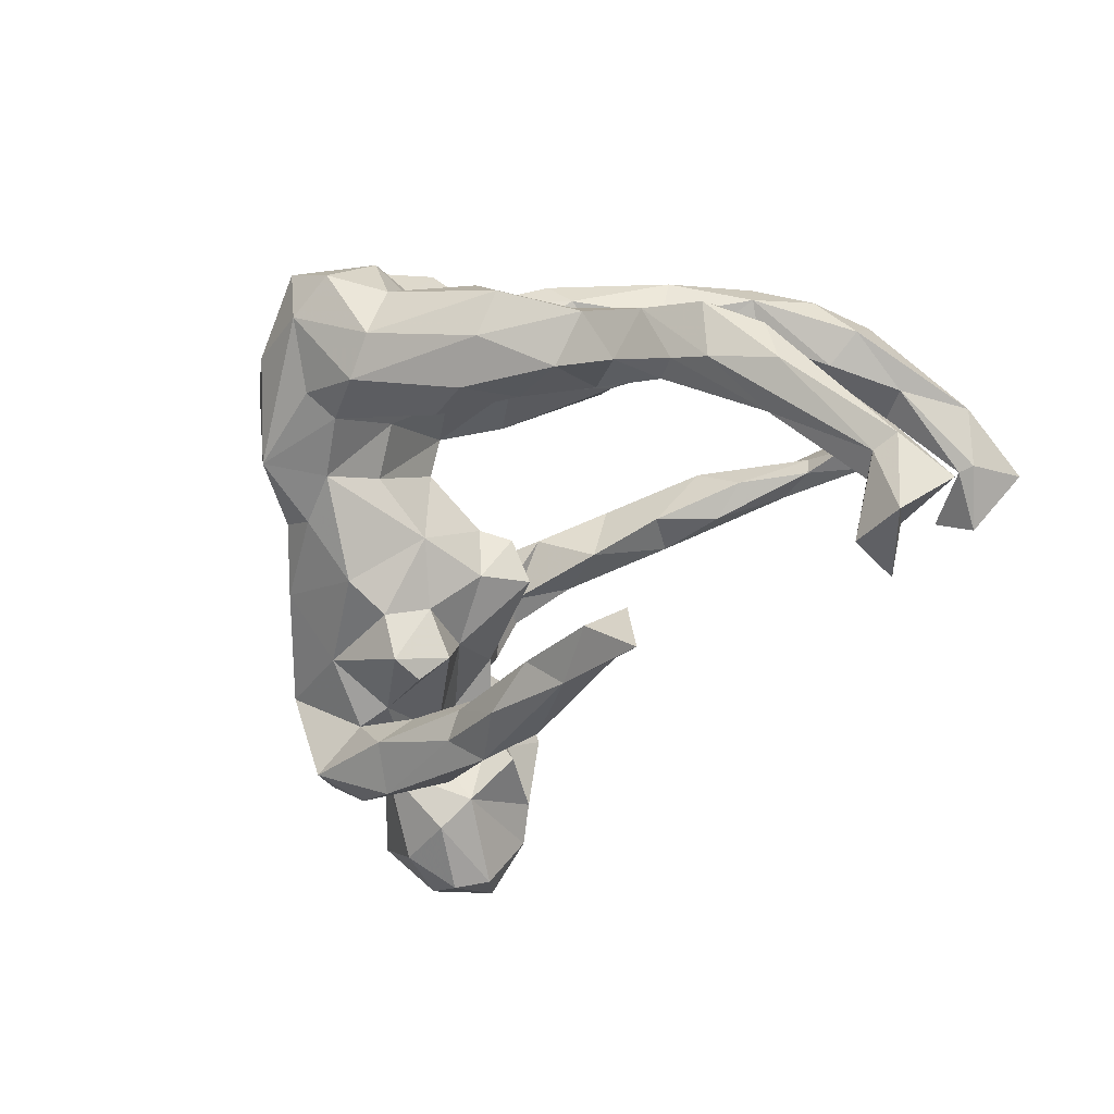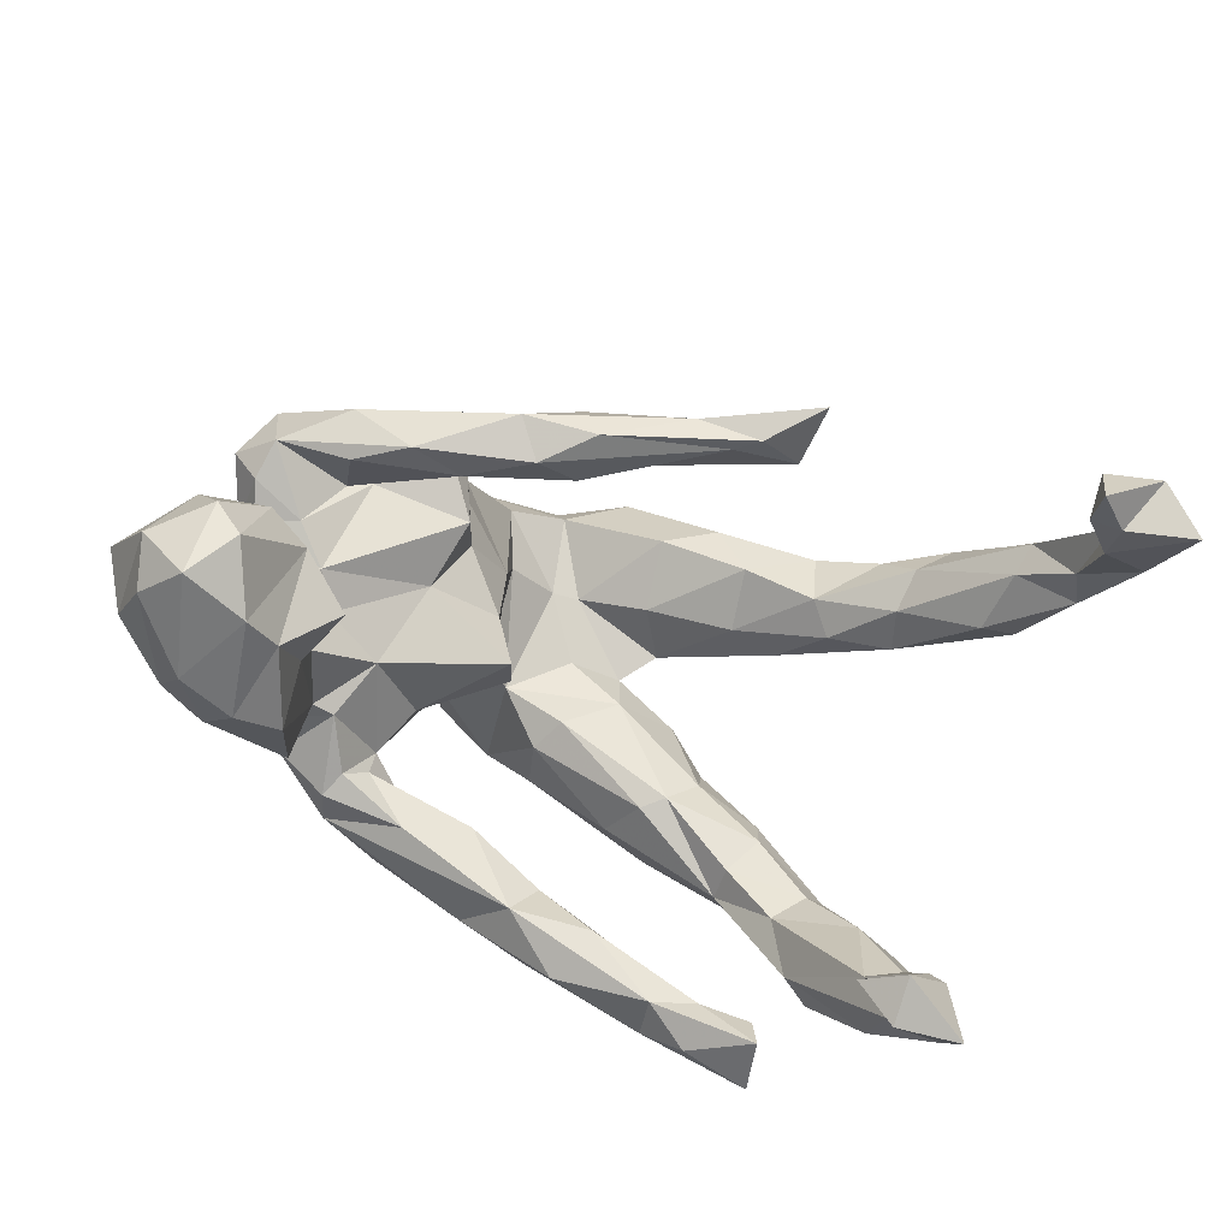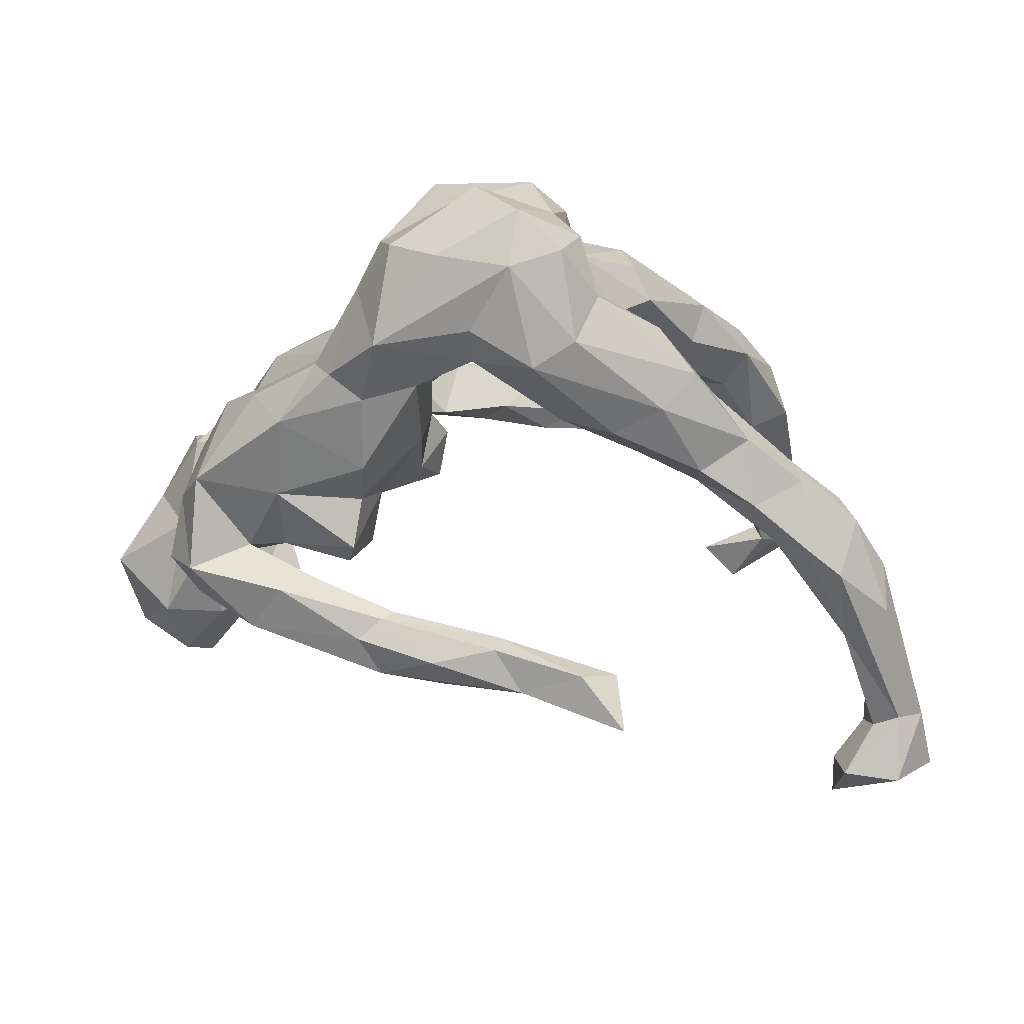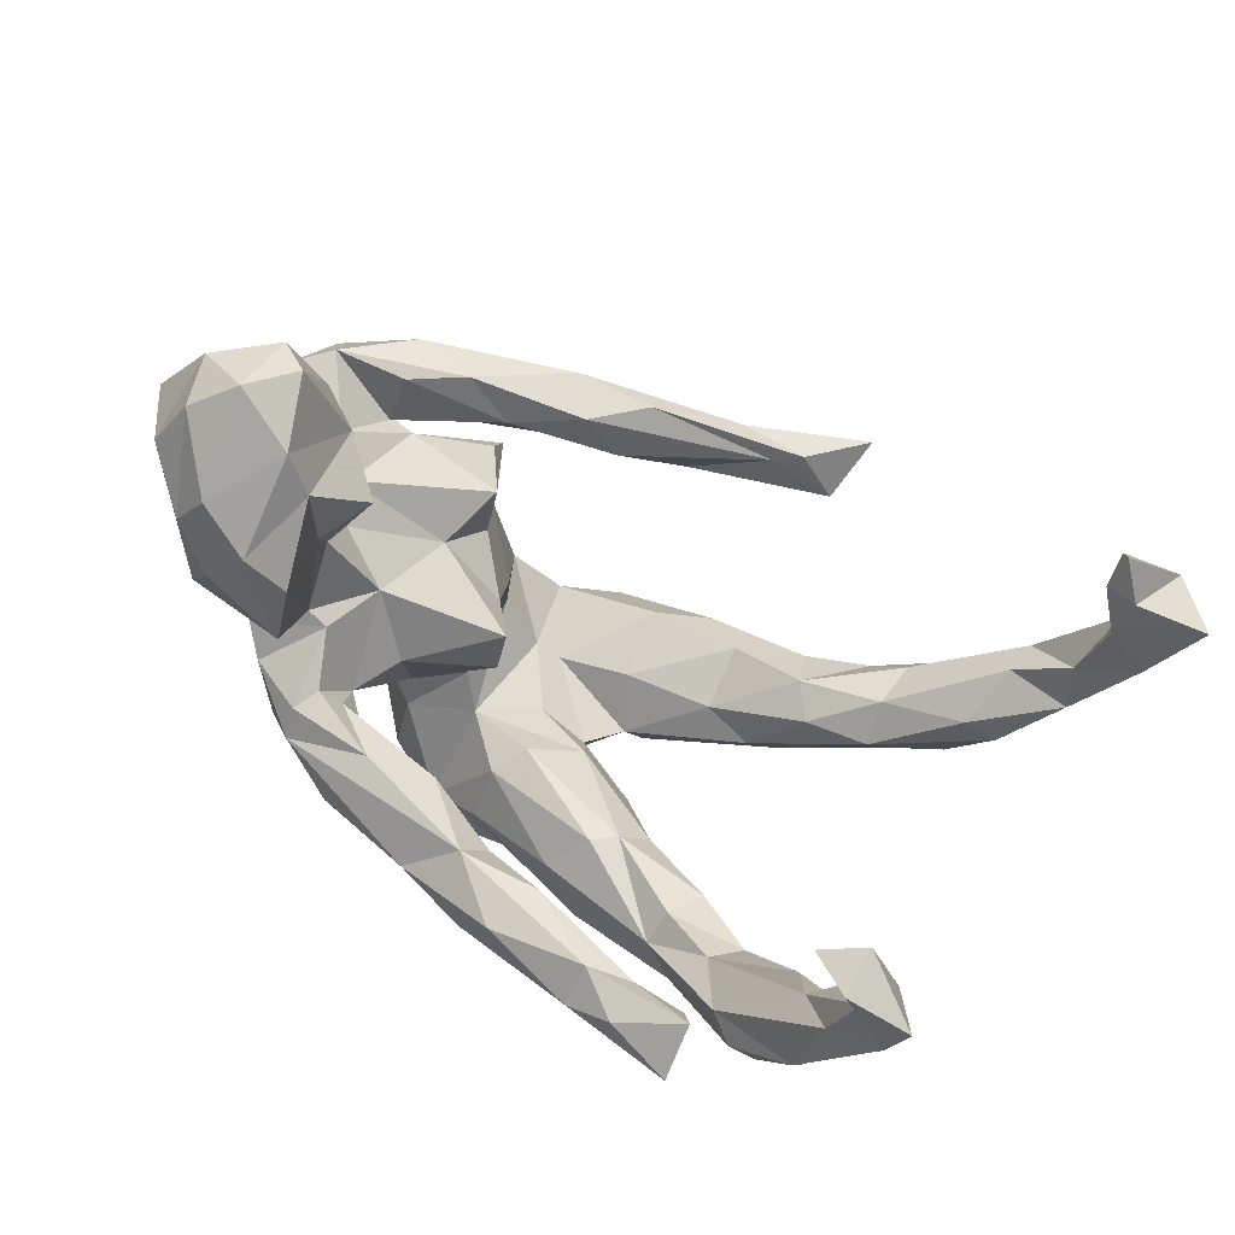
<metadata>
{"format":"obj","ext":"obj","renderer":"f3d","projection":"perspective","resolution":1024,"background":"white","views":[{"elev":-52.7,"azim":-130.5,"up":"+Z"},{"elev":-61.7,"azim":162.3,"up":"+Y"},{"elev":65.9,"azim":179.4,"up":"+Y"},{"elev":-78.7,"azim":149.4,"up":"+Y"}]}
</metadata>
<code>
v 0.3836 0.07374 0.07856
v -0.4623 -0.3653 0.136
v 0.4916 -0.3216 -0.2299
v 0.371 -0.3265 0.02531
v -0.5242 -0.2813 0.2483
v -0.1204 0.2449 0.00535
v -0.007278 0.09728 0.199
v 0.4215 -0.1642 -0.1061
v 0.3069 -0.07949 0.2371
v -0.5706 -0.09377 -0.5431
v -0.5587 0.1292 -0.1545
v -0.2342 0.2228 -0.1145
v -0.4904 -0.4364 0.1437
v 0.4612 -0.1913 -0.2121
v 0.1973 0.212 -0.1346
v -0.3182 0.1989 -0.003495
v -0.6096 -0.1484 -0.4953
v 0.3711 -0.2548 -0.04028
v 0.02273 0.3813 -0.03604
v 0.5255 -0.01291 -0.1848
v 0.3983 -0.1566 0.1204
v 0.612 -0.2835 -0.05158
v -0.1259 0.3613 0.1667
v -0.5767 0.1707 -0.2124
v -0.5528 -0.5705 0.06207
v -0.3573 -0.05674 0.2951
v 0.08978 0.2445 -0.000556
v -0.1481 0.254 0.2239
v 0.3697 -0.01765 -0.1855
v 0.1922 -0.08942 0.08215
v -0.104 0.4086 0.2078
v 0.5557 -0.1974 -0.2042
v -0.3404 -0.04417 0.1688
v 0.08494 -0.06559 -0.01509
v -0.1448 0.02018 -0.4146
v 0.1522 -0.1384 0.2264
v -0.2592 -0.3939 0.2262
v 0.304 -0.174 0.07355
v -0.7189 -0.1382 -0.5107
v 0.07945 -0.2039 0.171
v -0.1053 -0.2845 0.2842
v 0.3339 0.024 -0.1788
v -0.3666 -0.168 0.2103
v 0.09475 -0.002248 -0.381
v 0.4809 0.00779 -0.001837
v 0.1906 0.16 0.1554
v -0.5414 0.03302 -0.2178
v -0.6877 -0.07471 -0.4168
v 0.01178 -0.3103 0.2115
v -0.4055 0.2468 -0.1077
v -0.456 0.1161 -0.1062
v -0.1019 -0.3286 0.1999
v 0.4786 -0.04308 -0.2351
v 0.4259 0.1227 0.02983
v 0.1127 0.01432 -0.03862
v 0.07033 -0.01455 0.03929
v -0.1439 0.4446 0.1447
v 0.203 0.1345 -0.1513
v -0.6292 0.08434 -0.3323
v -0.241 0.1739 0.2454
v 0.2735 0.1133 0.1621
v 0.1904 -0.1776 0.2801
v -0.5506 -0.5065 0.112
v 0.23 -0.1263 0.1427
v -0.268 0.3337 -0.0974
v -0.4571 -0.5503 -0.004471
v 0.2456 0.2304 0.06313
v 0.07634 0.4976 0.08194
v -0.5338 -0.2335 0.1792
v 0.4032 -0.2075 -0.1771
v -0.2492 0.04985 0.1601
v -0.6267 0.1006 -0.258
v -0.4864 0.1588 -0.107
v -0.1323 0.44 -0.03557
v -0.5531 0.02349 -0.316
v 0.3331 -0.2389 -0.1145
v 0.02651 0.4362 -0.0139
v -0.3476 0.0229 0.1873
v -0.166 -0.3221 0.2313
v -0.4357 -0.26 0.278
v -0.244 0.2034 -0.02185
v 0.08108 0.3678 0.2879
v -0.2667 0.3387 0.04207
v 0.2766 -0.1845 0.23
v -0.3302 0.1536 -0.1318
v -0.06474 -0.3607 0.2696
v -0.4989 0.163 -0.2606
v 0.4376 -0.3507 0.01242
v 0.3388 0.1348 -0.1409
v 0.1796 -0.05678 -0.3765
v 0.5119 -0.1263 0.09099
v -0.2024 -0.01309 -0.4
v 0.2881 -0.1975 0.1867
v -0.5604 -0.1734 -0.5458
v -0.4973 -0.5055 0.07512
v -0.1388 -0.04506 -0.4309
v 0.1753 0.06655 -0.1076
v 0.39 0.0358 -0.1851
v -0.114 0.2881 -0.09047
v 0.3743 -0.1087 -0.1012
v 0.5372 -0.3083 0.0178
v -0.1142 0.1452 0.117
v -0.2104 0.1829 0.1564
v 0.2667 -0.1306 0.003
v -0.5719 -0.4394 0.111
v 0.6091 -0.2931 -0.182
v 0.1095 0.3303 -0.05051
v 0.2695 -0.01795 0.1993
v -0.4998 -0.3563 0.2302
v 0.08087 -0.05839 -0.3062
v -0.1623 0.2574 0.08473
v 0.4552 -0.3651 -0.1365
v 0.1726 0.4116 -0.02396
v 0.193 0.00967 -0.1698
v -0.04741 0.536 0.137
v 0.5241 -0.1148 -0.08052
v 0.3382 0.03351 -0.2663
v 0.1465 0.4553 0.1261
v 0.4769 -0.08259 -0.1287
v 0.03852 0.2126 0.3002
v -0.03625 0.2125 0.1081
v -0.1502 0.3656 0.1018
v -0.4559 -0.5768 0.06045
v 0.2467 0.3081 -0.01823
v -0.6423 -0.006328 -0.3137
v -0.6549 -0.09141 -0.5575
v 0.4959 -0.03996 -0.09997
v -0.1921 -0.4049 0.2354
v -0.369 0.02365 0.2571
v -0.2272 0.1209 0.3098
v 0.4724 0.1151 -0.1044
v 0.595 -0.3362 -0.1188
v 0.4177 -0.07991 -0.1481
v 0.1625 0.02988 0.1237
v 0.04523 0.4234 0.2243
v -0.4867 -0.2175 0.2879
v 0.4909 -0.06513 -0.1819
v -0.3353 -0.4592 0.2188
v -0.3495 -0.4469 0.3036
v -0.5504 0.1416 -0.2954
v -0.0384 -0.2917 0.3065
v 0.3295 0.2372 -0.06398
v 0.122 0.2603 0.2705
v -0.06792 0.4187 -0.06893
v 0.06328 -0.2628 0.2831
v 0.3746 0.1873 0.01102
v 0.4074 -0.3357 -0.09862
v 0.4999 -0.06889 0.05177
v 0.2338 -0.1568 0.1574
v 0.1415 0.1861 0.1956
v 0.4706 -0.2874 0.06792
v -0.5648 0.0455 -0.3579
v -0.471 -0.2305 0.1493
v 0.4034 -0.03258 0.1298
v -0.2519 -0.4377 0.2752
v 0.01523 0.4894 0.2065
v -0.697 -0.06109 -0.4532
v -0.6124 -0.03899 -0.3698
v 0.2876 0.004059 -0.2318
v 0.4843 0.04673 -0.2311
v -0.5959 0.0473 -0.2166
v -0.1154 0.2269 0.1233
v 0.3472 -0.1227 -0.04766
v -0.1371 0.03345 0.2636
v 0.01627 0.2802 0.03861
v -0.2628 -0.3983 0.2657
v 0.215 -0.0129 -0.3341
v -0.3951 -0.2469 0.2485
v 0.3062 -0.08723 -0.3
v -0.3301 0.2337 -0.1547
v 0.09535 0.03442 0.04905
v 0.23 -0.06783 -0.2705
v 0.57 -0.169 -0.002966
v 0.378 -0.07418 -0.2517
v -0.4418 -0.09552 0.2737
v 0.2707 -0.1886 0.1505
v -0.01112 -0.00814 -0.3346
v -0.1688 0.4338 0.04457
v -0.1674 -0.003782 0.1909
v 0.09221 0.143 0.1005
v -0.333 -0.406 0.2255
v -0.1966 0.3018 0.08906
v -0.6199 -0.0774 -0.4661
v 0.2171 0.09854 -0.2207
v -0.1122 0.5112 0.08145
v 0.1942 0.3025 -0.06013
v -0.4518 -0.08363 0.2193
v 0.1658 0.3764 0.1786
v -0.006585 0.0151 -0.3659
v -0.1992 -0.3905 0.2988
v -0.302 -0.08385 0.2052
v 0.1738 -0.2265 0.1855
v 0.1438 -0.09247 -0.3304
v -0.4388 0.1057 -0.1721
v -0.2119 0.0488 0.3114
v 0.1873 0.2805 0.1954
v -0.3579 0.2211 -0.01303
v -0.07146 0.3377 0.3091
v -0.4896 0.2068 -0.1615
v 0.351 -0.2725 0.09692
v -0.3652 0.1338 -0.08668
v -0.02773 -0.2536 0.208
v -0.5032 -0.1728 0.2405
v -0.3182 0.3387 -0.03768
v -0.01406 0.2603 0.3427
v 0.1559 -0.01604 -0.2864
v -0.08593 0.1816 0.3084
v 0.2209 -0.0299 -0.07901
v -0.02285 0.1323 0.2769
v 0.1076 0.1351 -0.04599
v 0.3594 -0.2094 -0.03378
v -0.611 -0.1156 -0.4432
v 0.2344 0.2046 0.1265
v -0.2688 0.1453 0.2003
v 0.3362 -0.1744 0.06585
v 0.4411 -0.04346 0.04022
v -0.2003 0.001837 0.1659
v -0.5184 -0.3404 0.1298
v -0.02546 0.2919 0.04319
v -0.3012 -0.0768 0.2595
v -0.5628 -0.1463 -0.4968
v 0.3895 -0.02657 -0.3025
v -0.1267 0.3229 0.2632
v -0.4129 -0.1316 0.1854
v 0.517 -0.36 -0.02799
v -0.5051 -0.4731 0.03583
v 0.05277 0.1582 0.1485
v -0.1051 -0.04202 -0.4055
v 0.2711 0.2731 0.01903
v 0.5471 -0.3717 -0.1827
v 0.1765 -0.001799 -0.3038
v -0.03393 0.5139 0.05204
v -0.5293 -0.4826 0.0375
v 0.227 0.04161 -0.2184
v 0.05464 -0.2127 0.2747
v 0.3608 -0.1503 0.165
v -0.2124 -0.01936 -0.4941
v -0.09546 0.2596 0.3161
v -0.6576 -0.05147 -0.4633
v 0.07552 -0.07838 -0.3883
v 0.3528 0.08077 0.1355
v -0.03411 0.09568 0.1443
v 0.5297 -0.2779 -0.2438
v 0.5043 0.03797 -0.09994
v 0.6454 -0.2131 -0.1047
v -0.4504 0.1359 -0.2307
v -0.04917 -0.02231 -0.4256
v -0.1926 0.3044 -0.1226
v -0.4148 0.1948 -0.197
v -0.4046 -0.5224 0.04096
v 0.4855 -0.2327 0.09363
v 0.2011 0.3638 0.1031
f 235 202 41
f 136 203 5
f 86 128 49
f 195 26 220
f 26 129 175
f 62 36 235
f 43 220 168
f 168 220 26
f 84 62 145
f 145 62 235
f 168 26 80
f 80 26 136
f 26 175 136
f 136 175 203
f 84 145 49
f 49 145 86
f 145 141 86
f 141 145 235
f 235 41 141
f 41 202 79
f 80 136 109
f 136 5 109
f 86 141 190
f 141 41 190
f 41 166 190
f 166 41 79
f 166 79 37
f 86 190 128
f 128 190 155
f 190 139 155
f 190 166 139
f 166 181 139
f 128 155 138
f 138 155 139
f 247 96 237
f 94 221 17
f 10 221 94
f 126 39 157
f 126 17 39
f 126 94 17
f 10 94 126
f 239 10 126
f 239 183 10
f 70 112 147
f 19 99 144
f 3 112 70
f 14 243 3
f 243 230 3
f 106 230 243
f 14 3 70
f 32 243 14
f 32 106 243
f 53 137 133
f 161 11 72
f 161 51 11
f 47 51 161
f 47 194 51
f 29 159 172
f 29 98 159
f 29 133 98
f 53 160 20
f 20 137 53
f 11 24 72
f 73 24 11
f 73 199 24
f 85 194 246
f 184 114 97
f 184 234 114
f 42 234 184
f 249 85 246
f 107 19 113
f 186 107 113
f 124 186 113
f 178 74 204
f 178 185 74
f 241 61 9
f 108 61 46
f 64 149 36
f 33 224 187
f 149 192 40
f 187 224 153
f 187 153 69
f 130 28 60
f 28 214 60
f 150 120 227
f 227 120 7
f 120 209 7
f 108 9 61
f 7 209 164
f 179 7 164
f 60 214 129
f 154 241 9
f 214 78 129
f 129 78 187
f 236 154 9
f 9 108 64
f 9 64 36
f 217 179 220
f 179 164 220
f 217 220 191
f 129 187 175
f 236 9 84
f 236 84 93
f 9 62 84
f 36 40 235
f 191 220 43
f 33 191 224
f 191 43 224
f 175 187 203
f 176 93 192
f 93 84 192
f 40 192 49
f 235 40 202
f 187 69 203
f 192 84 49
f 40 49 202
f 49 52 202
f 202 52 79
f 43 168 2
f 5 203 69
f 113 19 77
f 3 230 112
f 230 225 112
f 70 147 76
f 106 132 230
f 106 22 132
f 106 32 245
f 22 106 245
f 119 14 70
f 32 14 119
f 116 245 32
f 114 100 208
f 119 100 133
f 137 119 133
f 42 133 100
f 21 91 148
f 91 173 148
f 134 171 56
f 30 134 56
f 154 216 1
f 134 180 171
f 121 102 162
f 165 121 162
f 121 227 102
f 165 227 121
f 241 67 213
f 241 1 67
f 1 146 67
f 54 146 1
f 111 122 182
f 122 111 23
f 111 162 23
f 219 162 111
f 219 165 162
f 67 252 213
f 67 229 252
f 122 178 83
f 182 122 83
f 23 57 122
f 57 178 122
f 57 185 178
f 252 118 188
f 252 113 118
f 115 185 57
f 156 68 115
f 156 118 68
f 233 66 25
f 233 226 66
f 216 45 1
f 219 111 6
f 67 146 229
f 68 232 115
f 70 8 119
f 116 32 119
f 186 15 107
f 197 50 73
f 12 81 85
f 85 81 201
f 107 165 19
f 19 165 219
f 99 19 219
f 77 19 144
f 204 74 65
f 146 142 229
f 229 142 124
f 142 15 186
f 124 142 186
f 219 6 99
f 146 131 142
f 107 210 27
f 99 6 12
f 6 81 12
f 83 204 197
f 197 204 50
f 244 131 54
f 131 146 54
f 81 16 201
f 51 201 16
f 51 16 197
f 127 244 45
f 97 55 210
f 208 34 55
f 97 208 55
f 116 119 127
f 119 8 100
f 100 163 208
f 208 163 104
f 114 208 97
f 42 114 234
f 42 100 114
f 133 42 98
f 127 119 137
f 127 20 244
f 20 127 137
f 51 73 11
f 51 197 73
f 201 51 194
f 85 201 194
f 58 97 210
f 89 131 98
f 131 160 98
f 244 160 131
f 244 20 160
f 50 249 199
f 73 50 199
f 131 89 142
f 204 65 50
f 65 170 50
f 248 170 65
f 12 85 170
f 170 248 12
f 15 210 107
f 15 58 210
f 142 89 15
f 99 12 248
f 144 99 248
f 74 144 65
f 144 248 65
f 58 184 97
f 90 193 240
f 167 90 44
f 90 169 193
f 222 90 167
f 90 222 169
f 152 239 140
f 87 152 140
f 246 75 152
f 246 194 75
f 231 189 177
f 231 44 189
f 110 206 177
f 206 231 177
f 167 44 231
f 117 222 167
f 246 152 87
f 212 158 48
f 125 157 48
f 212 183 158
f 183 152 158
f 59 239 157
f 92 35 237
f 228 92 96
f 237 35 247
f 228 177 92
f 240 228 96
f 247 240 96
f 90 240 247
f 44 90 247
f 140 239 59
f 177 35 92
f 177 189 35
f 189 247 35
f 189 44 247
f 39 48 157
f 212 48 39
f 17 212 39
f 212 221 183
f 221 212 17
f 221 10 183
f 183 239 152
f 239 126 157
f 217 191 33
f 30 64 134
f 21 154 236
f 71 33 78
f 214 71 78
f 71 217 33
f 150 143 120
f 130 60 129
f 52 49 128
f 52 37 79
f 168 80 109
f 52 128 37
f 37 128 138
f 37 138 181
f 166 37 181
f 13 168 109
f 143 82 205
f 120 143 205
f 205 82 198
f 205 198 238
f 198 223 238
f 209 120 207
f 120 205 207
f 207 205 238
f 207 238 28
f 207 28 130
f 209 207 195
f 195 207 130
f 164 209 195
f 26 195 130
f 26 130 129
f 62 9 36
f 164 195 220
f 64 108 134
f 103 71 214
f 103 102 71
f 102 217 71
f 242 217 102
f 242 179 217
f 242 7 179
f 108 46 134
f 154 1 241
f 227 242 102
f 227 7 242
f 241 213 61
f 214 28 103
f 103 162 102
f 28 162 103
f 180 150 227
f 46 150 180
f 213 196 150
f 46 213 150
f 61 213 46
f 23 28 223
f 213 252 196
f 23 31 57
f 196 252 188
f 156 135 118
f 135 188 118
f 82 188 135
f 31 115 57
f 134 46 180
f 23 162 28
f 89 42 184
f 159 117 231
f 98 117 159
f 89 98 42
f 160 117 98
f 249 87 199
f 249 246 87
f 170 85 249
f 58 89 184
f 15 89 58
f 50 170 249
f 125 47 161
f 75 47 125
f 110 172 206
f 172 110 193
f 169 172 193
f 169 174 172
f 174 29 172
f 53 174 169
f 222 53 169
f 125 161 72
f 75 194 47
f 159 231 206
f 172 159 206
f 231 117 167
f 160 222 117
f 174 53 29
f 160 53 222
f 24 59 72
f 24 140 59
f 24 199 140
f 199 87 140
f 240 193 228
f 72 157 125
f 72 59 157
f 158 75 125
f 152 75 158
f 228 110 177
f 228 193 110
f 48 158 125
f 31 156 115
f 66 123 25
f 233 25 105
f 45 244 54
f 210 55 171
f 208 104 34
f 1 45 54
f 210 171 180
f 116 127 216
f 45 216 127
f 56 171 55
f 55 34 56
f 173 116 148
f 148 116 216
f 104 30 34
f 173 245 116
f 163 211 104
f 211 215 104
f 104 215 38
f 22 245 173
f 251 22 173
f 147 4 18
f 225 132 101
f 225 151 88
f 88 4 147
f 66 226 250
f 250 226 95
f 250 95 123
f 250 123 66
f 218 2 226
f 95 2 13
f 2 95 226
f 218 226 233
f 88 151 200
f 4 88 200
f 101 251 151
f 211 18 215
f 18 4 215
f 38 64 104
f 200 215 4
f 215 21 38
f 251 173 91
f 30 56 34
f 30 104 64
f 225 101 151
f 22 251 101
f 111 182 197
f 16 111 197
f 16 81 111
f 81 6 111
f 27 227 165
f 27 180 227
f 210 180 27
f 197 182 83
f 107 27 165
f 83 178 204
f 229 124 252
f 118 113 68
f 232 74 185
f 115 232 185
f 232 113 77
f 68 113 232
f 112 88 147
f 112 225 88
f 230 132 225
f 18 76 147
f 132 22 101
f 211 76 18
f 8 211 163
f 163 100 8
f 8 70 211
f 124 113 252
f 232 77 144
f 232 144 74
f 211 70 76
f 150 196 143
f 28 238 223
f 196 82 143
f 31 23 223
f 198 31 223
f 196 188 82
f 135 31 198
f 82 135 198
f 123 63 25
f 38 176 64
f 123 95 63
f 105 25 63
f 135 156 31
f 78 33 187
f 251 91 21
f 151 251 21
f 38 21 236
f 236 93 38
f 38 93 176
f 176 149 64
f 149 176 192
f 36 149 40
f 151 21 200
f 43 153 224
f 43 2 153
f 153 2 218
f 153 218 69
f 69 218 105
f 5 69 105
f 2 168 13
f 218 233 105
f 109 5 105
f 95 13 63
f 13 109 63
f 63 109 105
f 21 215 200
f 53 133 29
f 96 92 237
f 21 148 154
f 148 216 154
f 138 139 181

</code>
